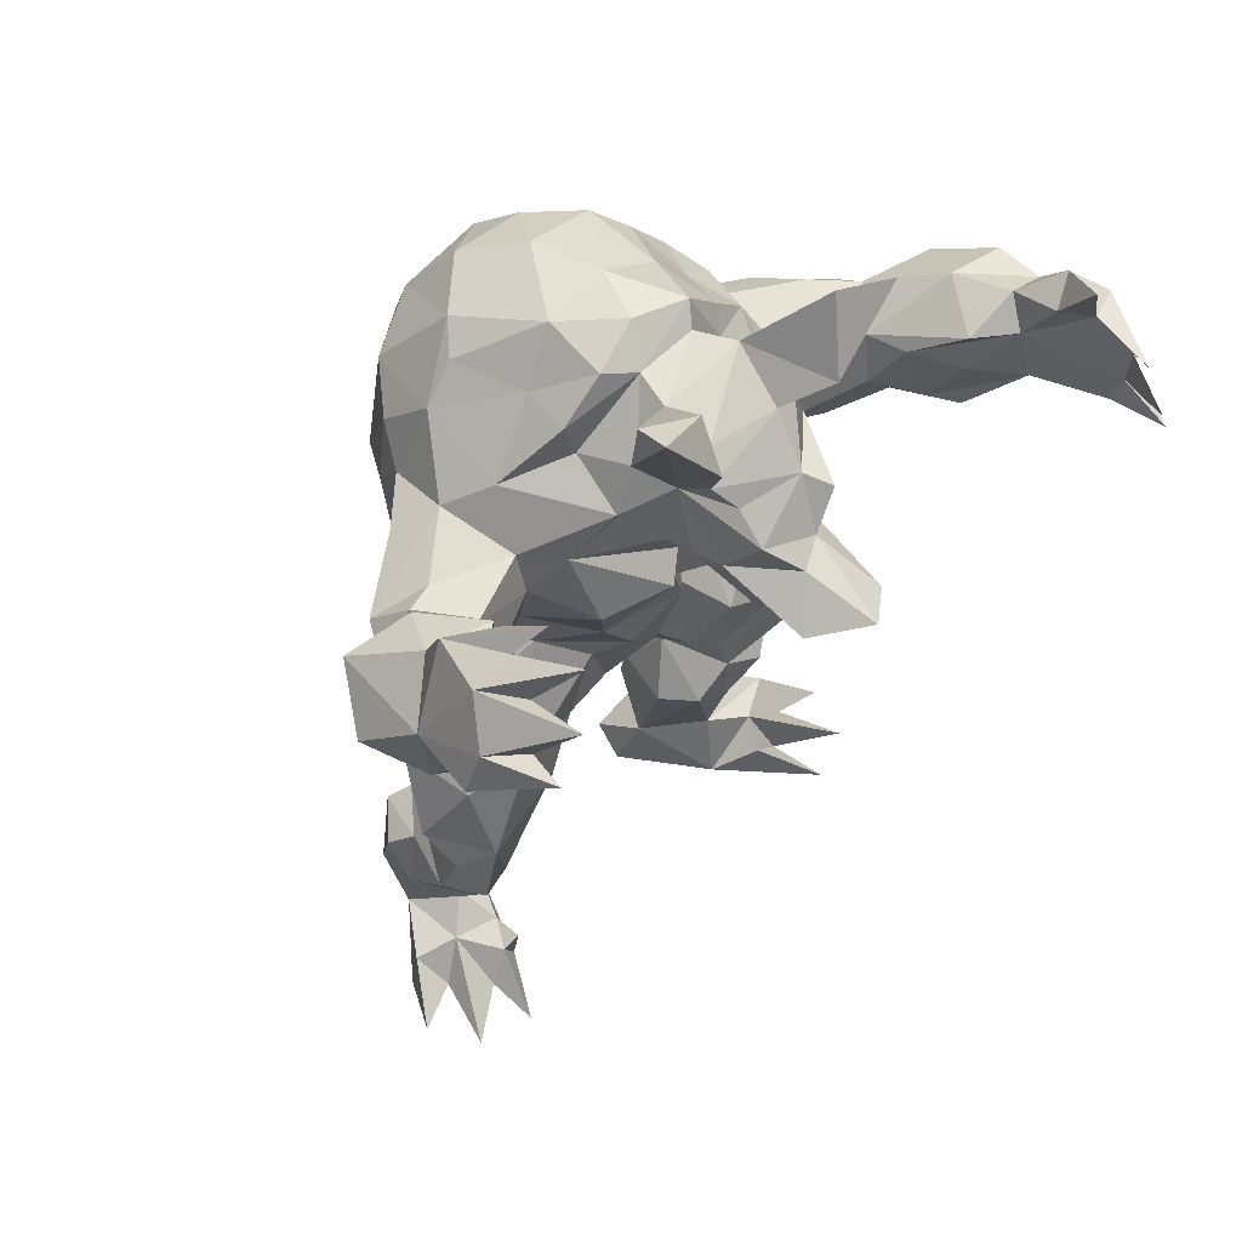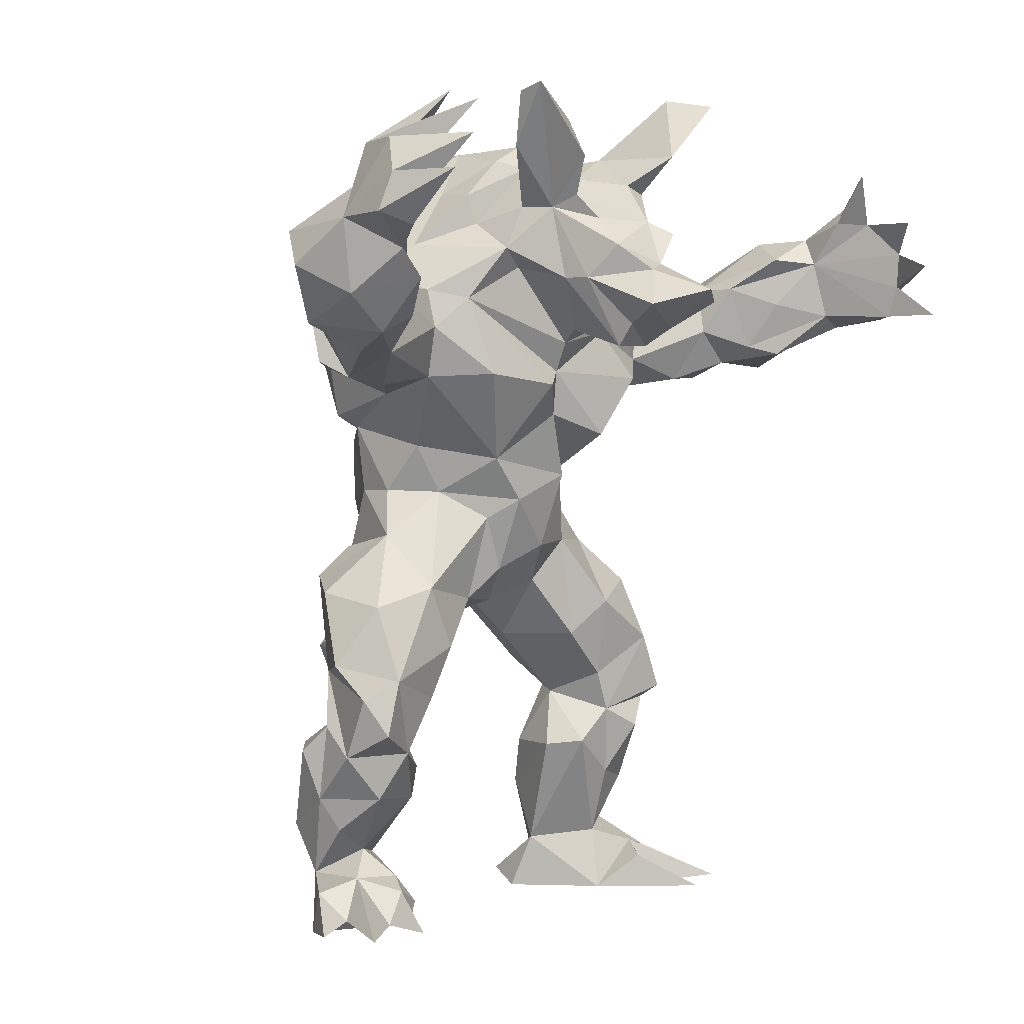
<metadata>
{"format":"obj","ext":"obj","renderer":"f3d","projection":"perspective","resolution":1024,"background":"white","views":[{"elev":50.2,"azim":132.1,"up":"+Z"},{"elev":0.7,"azim":133.3,"up":"+Z"}]}
</metadata>
<code>
o Armadillo
v -0.05142 0.05836 0.02767
v -0.05608 0.04936 0.03072
v -0.05759 0.05594 0.01911
v -0.0223 -0.01972 -0.04723
v 0.000201 -0.03929 0.01717
v -0.05058 0.05514 0.03589
v -0.03087 -0.01785 -0.0488
v -0.001268 -0.0392 0.00999
v 0.03176 -0.0152 -0.05711
v -0.02983 -0.02191 -0.02599
v -0.05651 0.0486 0.02458
v -0.006319 -0.0265 -0.0318
v -0.04198 -0.01419 -0.05791
v -0.05671 0.04657 0.01913
v 0.01356 -0.02562 -0.0207
v -0.06204 0.0458 0.02459
v 0.01377 -0.01341 -0.04923
v -0.03278 -0.007676 -0.08181
v 0.00079 0.0492 0.02078
v 0.02734 -0.02208 -0.02976
v -0.007342 -0.02096 -0.03343
v -0.05995 0.04182 0.03566
v -0.01652 -0.02731 -0.007469
v -0.03323 -0.01298 -0.0249
v 0.01764 -0.02216 -0.002055
v -0.02009 -0.01863 -0.00582
v -0.006016 0.04452 0.01916
v 0.02544 -0.01638 -0.02432
v 0.002822 0.03778 0.02477
v 0.021 -0.02388 -1e-06
v 0.02376 -0.007735 -0.02213
v -0.02221 -0.01901 -0.0157
v 0.02432 -0.0238 0.01607
v 0.03344 -0.0199 -0.06158
v -0.04888 0.04592 0.04537
v 0.007868 0.04201 0.01825
v 0.02614 -0.01809 0.02297
v 0.01923 -0.03123 0.01442
v -0.0203 -0.03331 0.01629
v 0.02953 -0.01564 0.01188
v 0.02349 -0.02276 0.02839
v 0.03345 -0.007961 -0.06209
v 0.05851 0.04412 0.0367
v -0.03017 -0.01527 0.0201
v 0.05394 0.04375 0.04273
v -0.01713 -0.03046 0.03262
v 3e-06 0.03959 0.01454
v -0.05026 0.03934 0.03687
v 0.006383 -0.03741 0.02854
v -0.05342 0.04398 0.0365
v -6.8e-05 -0.0523 -0.04548
v 0.01744 -0.02956 0.03197
v -0.05521 0.03722 0.04002
v 0.0121 -0.02369 -0.09244
v 0.01741 -0.01493 0.04099
v 0.00753 -0.03363 0.03627
v -0.004789 0.03501 0.01604
v 0.004602 -0.02612 0.04542
v -0.04977 0.03413 0.0294
v -0.04796 -0.01209 -0.09345
v 0.06181 0.03343 0.03679
v -0.0257 -0.02212 -0.0724
v 0.002196 -0.02309 -0.03487
v -0.06231 0.04064 0.01905
v -0.03935 -0.01223 -0.03566
v 0.04967 0.04055 0.04885
v 0.01401 -0.03177 -0.09256
v -0.06227 0.03801 0.02906
v -0.02328 -0.01879 -0.06383
v 0.03546 -0.01325 -0.08671
v -0.005895 -0.05628 -0.05052
v 0.05879 0.03499 0.02833
v 0.06371 0.03231 0.0304
v 0.00708 -0.01409 -0.0389
v -0.00223 0.03537 0.02621
v 0.02729 -0.01969 -0.04723
v 0.003545 -0.03305 -0.03629
v 0.003317 0.0334 0.01542
v 0.02057 -0.01907 -0.05329
v -0.02414 -0.01128 -0.05373
v -0.02095 -0.02292 -0.000266
v -0.05969 0.02998 0.03103
v 0.05636 0.03727 0.03547
v 0.004111 -0.02868 -0.02477
v -0.01666 -0.03307 0.002143
v 0.01862 -0.01292 -0.01393
v -0.01953 -0.007095 -0.006962
v 0.00329 0.03048 0.01166
v -0.001213 -0.01346 -0.03269
v -0.05236 0.03505 0.01952
v 0.05821 0.02899 0.04305
v 0.006923 0.03327 0.02921
v -0.006789 0.03454 0.0319
v -0.0283 -0.01097 0.006412
v -0.003549 0.0308 0.01195
v -0.05751 0.03375 0.01762
v 0.05477 0.02857 0.02539
v -0.026 -0.01878 0.003131
v -0.04707 0.02733 0.01232
v 0.008891 0.02796 0.02358
v 0.05341 0.03431 0.0411
v 0.04899 0.03362 0.05103
v -0.02596 -0.01343 0.03394
v 0.006759 0.02879 0.03413
v -0.02626 -0.02627 0.01909
v -0.003983 0.03088 0.03413
v 0.05259 0.03039 0.04606
v -0.06137 0.02724 0.01806
v -0.009389 -0.03153 -0.01581
v -0.04338 0.0297 0.0301
v -0.05165 0.03075 0.03435
v -0.006244 -0.04121 -0.04257
v 0.02045 -0.03088 -0.09232
v 0.03632 -0.0139 -0.09367
v -0.02285 0.03033 0.05696
v -0.01487 0.02616 0.05753
v 0.01954 -0.004743 -0.08905
v 0.03237 -0.01643 -0.0703
v -0.01495 -0.0272 -0.02274
v -0.01079 0.03087 0.04642
v -0.003505 -0.0395 -0.03711
v -0.04927 -0.009248 -0.08639
v 0.009561 0.02598 0.03822
v -0.000567 -0.01627 0.04989
v -0.0135 0.0231 0.03391
v -0.000892 -0.03389 -0.04444
v 0.01147 0.02954 0.04462
v 0.021 0.02784 0.0567
v -0.04532 0.02854 0.02174
v -0.00865 0.02909 0.02164
v -0.03963 0.02163 0.02476
v -0.004177 -0.0295 -0.02577
v 0.01596 -0.02821 -0.08247
v 0.01463 -0.02345 -0.06332
v 0.04795 0.02114 0.03479
v 0.009944 0.02436 0.05161
v 0.01006 -0.03101 -0.01529
v 0.009911 0.02349 0.02374
v 0.01698 -0.008214 -0.0705
v 0.05011 0.02804 0.02093
v -0.04898 0.02158 0.034
v -0.000967 -0.04347 -0.04693
v 0.04817 0.02508 0.04344
v -0.03678 -0.01434 -0.05136
v 0.05509 0.02017 0.04319
v -0.03237 -0.02462 -0.0933
v 0.002466 0.01898 0.01504
v -0.03219 -0.02445 -0.08531
v -0.05972 0.02244 0.03212
v 0.03307 -0.01429 -0.0325
v 0.02885 -0.02151 -0.08456
v -0.06407 0.02199 0.02484
v 0.06126 0.02142 0.03043
v 0.006121 0.02272 0.04156
v -0.02733 -0.01588 -0.05243
v -0.05242 0.01863 0.01018
v -0.005347 0.01996 0.01677
v 0.05143 0.02021 0.01223
v -0.01516 0.01754 0.02708
v -0.006917 -0.03395 0.03807
v -0.01234 0.02037 0.03854
v -0.009713 0.02455 0.04003
v -0.005556 0.02475 0.04129
v 0.01375 -0.02006 -0.04434
v 0.01104 0.02145 0.03632
v 0.05865 0.0204 0.01823
v 0.01341 -0.01907 0.04391
v -0.04359 0.02306 0.01375
v 0.03378 -0.0118 0.02156
v -0.02883 -0.006525 0.02561
v -0.01674 0.02168 0.0446
v -0.01252 -0.03763 0.01798
v -0.04357 0.01651 0.01094
v 0.02721 -0.02615 -0.06085
v 0.04592 0.02172 0.01515
v 0.02898 -0.02672 -0.076
v -0.03859 0.01481 0.02465
v 0.01209 0.01508 0.03669
v -0.005536 -0.05622 -0.04371
v 0.01929 0.0204 0.04641
v -0.03782 0.01652 0.01664
v 0.06359 0.01222 0.02308
v 0.0155 0.01448 0.02926
v -0.04018 -0.01392 -0.07973
v 0.02025 0.02239 0.05562
v 0.02381 -0.01401 -0.07997
v 0.05405 0.01624 0.03658
v -0.05722 0.01188 0.02693
v -0.02371 -0.0242 0.03091
v -0.01197 -0.01263 -0.04184
v -7.6e-05 -0.0321 -0.01321
v 0.0417 0.01207 0.009586
v 0.03847 0.01268 0.02289
v -0.06191 0.01703 0.01675
v -0.03746 -0.01652 -0.0427
v 0.009698 -0.02997 -0.002428
v -0.01732 0.01267 0.03122
v 0.000181 -0.03585 0.008674
v 0.007796 -0.03523 0.003254
v -0.007572 0.016 0.04679
v -0.01948 -0.02608 -0.03645
v 0.000195 0.01482 0.01297
v 0.0426 0.01722 0.03312
v 0.0106 0.01276 0.02618
v 0.04812 0.01134 0.009518
v -0.000105 0.01229 0.007849
v 0.006395 0.01489 0.04406
v 0.01152 -0.01249 -0.06568
v 0.04849 0.007807 0.03255
v -0.01253 0.01237 0.01559
v 0.05645 0.007546 0.01408
v 0.004171 0.0153 0.005218
v 0.02078 -0.004723 -0.09267
v -0.02412 -0.02596 -0.09035
v -0.005327 0.009474 0.04622
v -0.01345 0.01351 0.02625
v 0.008272 -0.03321 -0.004544
v -0.000887 0.01084 -2.4e-05
v -0.04474 0.008545 0.008288
v 0.02022 0.009623 0.02031
v -0.02159 0.01415 0.02427
v -0.01222 0.008818 0.03944
v 0.01694 0.01276 0.006793
v -0.05142 0.01162 0.01285
v -0.02824 0.007287 0.02375
v 0.01724 -0.01574 -0.0834
v -0.01142 0.01332 -0.003508
v -0.03986 -0.01969 -0.0752
v 0.03791 0.008829 0.021
v 0.02095 -0.03088 -0.07827
v -0.0193 0.01442 0.007136
v 0.004518 0.008759 0.04483
v -0.04558 0.008314 0.02621
v -0.02576 0.008808 0.01118
v -0.007784 -0.02543 0.04483
v -0.01897 -0.0141 0.04156
v -0.04345 0.01039 -0.09231
v -0.02235 -0.01992 -0.093
v -0.03551 -0.02293 -0.06114
v -0.04015 0.001907 0.02644
v 0.009253 0.00606 -0.008185
v 0.01112 -0.0374 0.01674
v 0.05814 0.00462 0.02956
v -0.007384 0.007072 0.04923
v -0.04942 0.007467 0.01954
v 0.01405 0.005606 0.03429
v -0.01968 0.001979 -0.00345
v -0.006515 0.007944 -0.01108
v 0.02392 0.003209 0.006369
v -0.04816 0.002233 0.01263
v -0.02705 -0.001328 0.00553
v -0.03571 0.01093 0.00764
v 0.03825 0.000318 0.02326
v -0.03655 0.001102 -0.08648
v 0.02513 0.006059 0.01507
v -0.05245 0.007229 -0.09148
v 0.003245 0.00617 -0.01572
v 0.02543 0.004523 0.02176
v 0.02954 -0.01416 -0.07608
v 0.02871 0.006783 -0.09224
v -0.01668 0.004554 0.03994
v 0.01552 0.004686 0.03939
v -0.03149 -0.005151 -0.09276
v -0.03229 -0.02284 -0.03487
v -0.04903 0.001637 0.02002
v 0.00113 0.004163 0.04965
v 0.02433 -0.00334 -0.08657
v -0.04329 0.0016 0.009571
v 0.0492 0.001319 0.01786
v -0.02444 0.002505 0.03257
v 0.007109 0.001623 -0.01912
v 0.0091 0.005657 0.046
v 0.04039 3.1e-05 0.005831
v 0.0375 0.00348 -0.09312
v -0.005267 0.003743 -0.02429
v -0.04422 -0.01504 -0.0873
v -0.01117 0.003043 -0.009558
v 0.01793 -0.005846 -0.005771
v 0.02807 -0.002544 -0.09214
v -0.006136 -0.03344 -0.001881
v -0.03679 0.002375 -0.04296
v 0.0147 -0.02133 -0.08217
v -0.02959 -0.02345 -0.07724
v 0.02119 0.001164 -0.03166
v 0.03199 0.001272 -0.05772
v -0.04157 0.001859 -0.05292
v -0.04283 -0.00023 -0.09261
v 0.02979 0.001739 -0.04805
v 0.01563 0.000674 -0.04244
v 0.0287 -0.006815 0.02631
v 0.0232 -0.001136 0.03026
v -0.04896 -0.004118 -0.09158
v -0.02676 -0.000956 -0.0498
v -0.0251 0.002616 -0.03552
v 0.03115 -0.002373 -0.03492
v 0.00275 0.000566 -0.0286
v 0.03309 0.000995 0.004645
v 0.04363 0.002114 0.02423
v -0.02405 -0.0163 -0.08319
v -0.04227 -0.00306 -0.05542
v -0.02933 -0.000926 -0.05698
v -0.01872 -0.00072 -0.04167
v -0.000169 -0.005035 -0.03466
v -0.01594 -0.00067 -0.02348
v 0.01411 -0.003144 0.04025
v 0.008073 -0.004798 0.04816
v -0.002693 -0.004749 0.05029
v 0.01863 -0.001264 -0.0517
v 0.03358 -0.007908 -0.09135
v -0.03641 0.000426 -0.06056
v -0.009513 -0.03592 0.02966
v 0.01693 -0.02103 -0.01395
v -0.02218 -0.005811 0.03472
v 0.03603 -0.008204 -0.04543
v 0.01401 -0.004047 -0.01426
v -0.03789 -0.008021 0.00924
v -0.03831 -0.007042 0.02241
v 0.02907 -0.01006 -0.0844
v 0.03406 -0.002957 -0.05142
v -0.009485 -0.002491 -0.03105
v -0.0565 -0.001902 -0.09107
v 0.01473 -0.0249 -0.03717
v -0.02035 -0.006989 -0.01526
v 0.04385 -0.003748 0.008558
v -0.02969 -0.008161 0.02912
v -0.01255 -0.003507 0.04573
v -0.04126 -0.004762 -0.04596
v -0.03565 -0.0026 -0.0317
v -0.01377 -0.01743 0.04611
v -0.03992 -0.004039 -0.08423
v -0.0236 -0.002198 -0.06295
v 0.009161 -0.001232 -0.03394
v -0.03159 -0.003143 -0.0695
v 0.02718 -0.006105 -0.06994
v 0.02384 -0.002184 -0.0615
v -0.02678 -0.006124 -0.02371
v 0.02148 -0.007883 -0.08452
v -0.03851 -0.005656 -0.07128
v -0.01983 -0.008182 -0.06376
v 0.01827 -0.02484 -0.03028
v 0.0451 -0.004818 0.01802
v 0.02458 -0.006965 0.003512
v -0.04136 -0.007811 -0.06752
v 0.03588 -0.01104 0.008201
v 0.0224 -0.01473 0.0354
v 0.04179 -0.004932 -0.09275
v 0.01572 -0.01363 -0.05687
f 41 52 38
f 1 2 11
f 1 11 16
f 51 179 71
f 46 160 235
f 14 3 11
f 3 16 11
f 6 50 2
f 50 6 22
f 3 14 16
f 2 68 22
f 340 31 312
f 2 22 6
f 276 60 148
f 71 112 51
f 19 36 47
f 16 68 2
f 21 4 190
f 59 11 2
f 50 35 48
f 75 29 19
f 230 176 174
f 137 84 15
f 53 48 35
f 53 35 50
f 29 36 19
f 133 113 230
f 14 11 59
f 53 50 22
f 45 61 83
f 195 65 327
f 23 32 119
f 64 14 96
f 57 27 47
f 50 59 2
f 23 81 26
f 282 54 67
f 68 16 64
f 83 43 72
f 96 14 90
f 47 27 19
f 19 27 75
f 75 27 130
f 179 112 71
f 48 59 50
f 51 121 179
f 72 43 73
f 47 36 78
f 100 36 29
f 320 275 296
f 68 82 22
f 43 61 73
f 113 133 67
f 121 51 77
f 63 84 77
f 119 132 109
f 160 58 235
f 22 82 53
f 343 338 184
f 130 27 57
f 64 82 68
f 97 83 72
f 332 74 303
f 92 29 75
f 1 16 2
f 53 111 48
f 107 66 101
f 101 91 45
f 142 51 112
f 61 45 91
f 91 101 66
f 95 57 47
f 167 56 52
f 62 69 155
f 96 82 64
f 74 322 89
f 202 157 147
f 92 100 29
f 96 90 99
f 49 52 56
f 37 345 41
f 217 137 312
f 78 95 47
f 78 36 100
f 44 189 103
f 129 90 59
f 48 111 59
f 28 31 340
f 121 112 179
f 59 111 110
f 93 106 75
f 82 111 53
f 88 95 78
f 108 82 96
f 105 46 189
f 7 155 4
f 83 61 43
f 95 130 57
f 59 131 129
f 141 111 82
f 104 92 106
f 107 91 66
f 168 99 90
f 93 125 106
f 120 115 116
f 110 131 59
f 106 123 104
f 89 63 21
f 78 100 88
f 75 130 125
f 90 129 168
f 165 92 104
f 132 119 12
f 89 190 320
f 76 79 9
f 152 82 108
f 83 97 135
f 101 45 83
f 171 115 120
f 142 77 51
f 282 67 133
f 107 101 143
f 60 122 321
f 143 102 107
f 72 73 97
f 125 162 106
f 124 329 235
f 140 175 97
f 92 165 100
f 73 61 153
f 153 61 91
f 88 138 147
f 58 167 124
f 103 189 236
f 123 106 163
f 145 107 102
f 77 84 132
f 62 339 69
f 106 162 163
f 333 331 18
f 70 151 114
f 107 145 91
f 88 147 95
f 242 49 5
f 92 75 106
f 153 97 73
f 76 150 20
f 138 100 165
f 184 18 122
f 120 200 163
f 63 126 12
f 151 259 118
f 5 49 172
f 136 185 128
f 163 200 154
f 37 33 40
f 152 149 82
f 135 143 101
f 127 154 136
f 213 67 54
f 136 128 127
f 100 138 88
f 135 97 175
f 111 141 110
f 154 127 123
f 123 127 165
f 171 120 162
f 156 108 99
f 99 108 96
f 140 166 158
f 82 149 141
f 154 123 163
f 135 101 83
f 165 127 128
f 325 170 44
f 124 306 307
f 199 242 5
f 41 38 33
f 157 130 95
f 109 23 119
f 161 162 125
f 153 91 145
f 184 276 148
f 65 195 264
f 144 7 195
f 292 287 60
f 13 144 300
f 32 23 26
f 185 180 128
f 209 187 203
f 95 147 157
f 102 143 145
f 168 129 131
f 322 63 89
f 134 230 174
f 134 133 230
f 216 159 130
f 136 207 185
f 64 16 14
f 165 128 180
f 119 21 12
f 156 99 173
f 159 125 130
f 171 162 161
f 264 195 7
f 99 168 173
f 162 120 163
f 25 278 342
f 312 86 25
f 123 165 104
f 207 136 154
f 30 33 38
f 108 194 152
f 98 85 105
f 74 308 17
f 31 86 312
f 166 140 97
f 166 153 182
f 8 199 5
f 168 181 173
f 130 157 216
f 138 165 183
f 155 69 80
f 239 13 228
f 126 77 142
f 242 52 49
f 177 110 141
f 97 153 166
f 143 135 145
f 113 114 151
f 168 131 181
f 49 311 172
f 207 154 200
f 10 32 336
f 263 299 238
f 187 145 135
f 171 161 200
f 181 131 177
f 54 282 226
f 138 204 147
f 193 135 175
f 183 165 178
f 105 85 39
f 94 98 44
f 193 192 229
f 108 156 194
f 125 197 161
f 86 278 25
f 309 70 346
f 238 146 60
f 15 84 340
f 5 172 85
f 175 158 192
f 200 115 171
f 200 116 115
f 84 63 322
f 312 137 15
f 188 149 152
f 203 135 193
f 149 188 141
f 178 207 232
f 203 187 135
f 178 165 180
f 178 185 207
f 204 138 183
f 189 46 329
f 131 110 177
f 80 4 155
f 160 311 49
f 152 194 188
f 58 56 167
f 13 343 228
f 213 279 67
f 216 157 202
f 202 147 204
f 159 197 125
f 207 200 215
f 235 329 46
f 176 151 118
f 119 10 201
f 299 339 62
f 227 231 206
f 231 210 206
f 252 173 181
f 196 25 30
f 211 158 166
f 141 188 233
f 161 197 222
f 184 148 228
f 5 85 8
f 181 177 225
f 159 216 221
f 226 213 54
f 340 84 322
f 56 160 49
f 222 200 161
f 150 76 314
f 156 173 224
f 210 216 202
f 193 175 192
f 85 81 280
f 158 211 205
f 197 159 221
f 141 233 177
f 134 347 208
f 259 151 186
f 114 346 70
f 238 299 214
f 205 192 158
f 223 241 212
f 230 151 176
f 81 23 280
f 206 210 202
f 252 181 234
f 224 245 194
f 202 204 220
f 59 90 14
f 87 81 251
f 210 231 234
f 341 290 169
f 234 181 225
f 234 216 210
f 322 20 340
f 30 342 33
f 243 187 209
f 339 299 331
f 202 220 206
f 212 220 223
f 206 218 227
f 221 216 234
f 119 201 21
f 112 126 142
f 153 187 243
f 224 173 219
f 219 250 245
f 148 146 214
f 219 173 252
f 222 215 200
f 309 318 70
f 164 74 17
f 80 293 190
f 188 194 245
f 188 245 233
f 34 118 9
f 221 234 225
f 124 235 58
f 230 113 151
f 224 194 156
f 232 207 215
f 347 17 308
f 206 220 212
f 212 241 218
f 153 243 182
f 75 125 93
f 191 217 280
f 199 196 30
f 218 241 248
f 10 336 24
f 277 227 218
f 345 52 41
f 10 264 201
f 12 112 121
f 225 177 240
f 183 220 204
f 261 244 222
f 223 220 255
f 232 246 178
f 98 81 85
f 277 218 248
f 227 251 231
f 315 86 31
f 255 229 192
f 215 244 232
f 203 229 298
f 255 192 249
f 178 246 183
f 222 197 270
f 311 46 172
f 255 249 223
f 258 255 220
f 233 240 177
f 325 44 103
f 222 244 215
f 241 257 248
f 317 44 170
f 24 65 10
f 347 335 208
f 227 247 251
f 245 224 219
f 232 272 262
f 297 249 192
f 249 278 241
f 227 277 247
f 231 251 234
f 205 211 269
f 316 251 94
f 39 46 105
f 197 221 270
f 244 266 232
f 109 84 137
f 275 248 257
f 139 186 282
f 155 7 144
f 137 191 109
f 150 31 20
f 243 211 182
f 186 226 282
f 220 183 258
f 232 262 246
f 199 8 198
f 124 307 329
f 268 219 252
f 205 273 192
f 219 268 250
f 269 273 205
f 322 74 164
f 229 255 258
f 338 18 184
f 270 261 222
f 241 223 249
f 17 347 79
f 186 139 334
f 212 218 206
f 192 273 297
f 252 234 251
f 37 40 169
f 98 94 251
f 245 265 233
f 42 118 334
f 4 80 190
f 305 306 55
f 277 248 275
f 294 302 293
f 265 245 250
f 196 198 217
f 52 345 167
f 291 258 183
f 225 270 221
f 267 260 213
f 25 196 217
f 193 229 203
f 211 243 269
f 239 62 155
f 270 313 261
f 7 201 264
f 253 229 258
f 253 298 229
f 172 46 39
f 284 332 271
f 246 262 291
f 213 260 279
f 79 174 9
f 254 237 287
f 289 284 288
f 214 146 238
f 296 275 257
f 312 25 217
f 269 243 209
f 246 291 183
f 301 286 281
f 253 258 290
f 280 8 85
f 39 85 172
f 313 325 103
f 330 287 256
f 70 318 151
f 308 289 288
f 294 293 281
f 342 344 40
f 257 241 315
f 87 251 247
f 167 306 124
f 269 209 298
f 237 263 287
f 260 267 279
f 280 198 8
f 281 293 301
f 94 44 316
f 257 271 296
f 343 184 228
f 137 217 191
f 283 62 239
f 265 240 233
f 290 258 291
f 345 55 167
f 200 120 116
f 287 292 256
f 7 4 201
f 144 13 239
f 79 134 174
f 289 332 284
f 320 296 303
f 320 304 275
f 277 275 304
f 98 251 81
f 178 180 185
f 240 170 225
f 190 89 21
f 284 295 288
f 342 40 33
f 328 294 281
f 271 257 315
f 296 271 332
f 341 324 273
f 305 262 272
f 326 244 261
f 306 272 266
f 31 28 20
f 10 119 32
f 300 301 310
f 285 335 288
f 308 288 335
f 319 285 288
f 158 175 140
f 40 344 169
f 328 24 336
f 240 265 250
f 305 272 306
f 87 32 26
f 79 322 164
f 282 208 139
f 294 304 302
f 336 304 294
f 122 60 276
f 252 316 268
f 132 12 121
f 226 337 213
f 307 266 244
f 310 301 333
f 287 238 60
f 109 132 84
f 80 331 301
f 344 341 169
f 148 283 228
f 199 198 196
f 254 287 330
f 333 301 331
f 121 77 132
f 327 281 286
f 303 89 320
f 146 148 60
f 249 342 278
f 341 269 298
f 290 345 37
f 225 170 270
f 307 306 266
f 274 318 309
f 300 286 301
f 329 236 189
f 214 299 148
f 89 303 74
f 213 117 267
f 44 105 189
f 79 347 134
f 44 98 105
f 281 327 328
f 302 304 320
f 315 31 284
f 304 336 323
f 277 304 323
f 144 239 155
f 24 328 65
f 77 126 63
f 340 20 28
f 237 254 263
f 31 150 295
f 274 279 318
f 314 319 288
f 236 329 326
f 150 314 295
f 330 256 292
f 310 338 343
f 21 63 12
f 238 287 263
f 299 263 18
f 284 31 295
f 30 25 342
f 144 327 300
f 186 337 226
f 325 270 170
f 38 242 30
f 9 174 34
f 310 333 338
f 335 285 42
f 241 278 315
f 170 240 317
f 186 334 259
f 291 262 305
f 316 252 251
f 240 250 317
f 62 283 148
f 271 315 284
f 288 295 314
f 42 9 118
f 20 322 76
f 18 330 122
f 247 277 87
f 294 328 336
f 341 273 269
f 291 305 345
f 69 339 80
f 242 38 52
f 139 335 334
f 300 327 286
f 340 312 15
f 239 228 283
f 249 297 342
f 253 341 298
f 117 337 267
f 330 292 122
f 259 334 118
f 334 335 42
f 285 319 42
f 327 144 195
f 346 114 309
f 109 280 23
f 176 34 174
f 79 164 17
f 41 33 37
f 76 322 79
f 278 86 315
f 250 268 316
f 10 65 264
f 270 325 313
f 254 330 263
f 290 291 345
f 67 279 114
f 326 307 244
f 293 302 190
f 67 114 113
f 302 320 190
f 160 56 58
f 306 167 55
f 55 345 305
f 313 236 326
f 103 236 313
f 326 329 307
f 279 274 309
f 318 279 267
f 266 272 232
f 318 337 186
f 339 331 80
f 65 328 327
f 81 87 26
f 277 323 87
f 297 273 344
f 176 118 34
f 126 112 12
f 311 160 46
f 186 151 318
f 343 300 310
f 117 213 337
f 122 276 184
f 332 303 296
f 191 280 109
f 341 344 324
f 331 299 18
f 313 326 261
f 32 323 336
f 299 62 148
f 198 280 217
f 242 199 30
f 290 37 169
f 4 21 201
f 341 253 290
f 314 76 319
f 335 139 208
f 42 319 76
f 209 203 298
f 308 74 332
f 347 308 335
f 44 317 316
f 250 316 317
f 187 153 145
f 211 166 182
f 292 60 321
f 122 292 321
f 318 267 337
f 263 330 18
f 18 338 333
f 13 300 343
f 80 301 293
f 323 32 87
f 342 297 344
f 42 76 9
f 324 344 273
f 134 208 133
f 289 308 332
f 133 208 282
f 114 279 309

</code>
